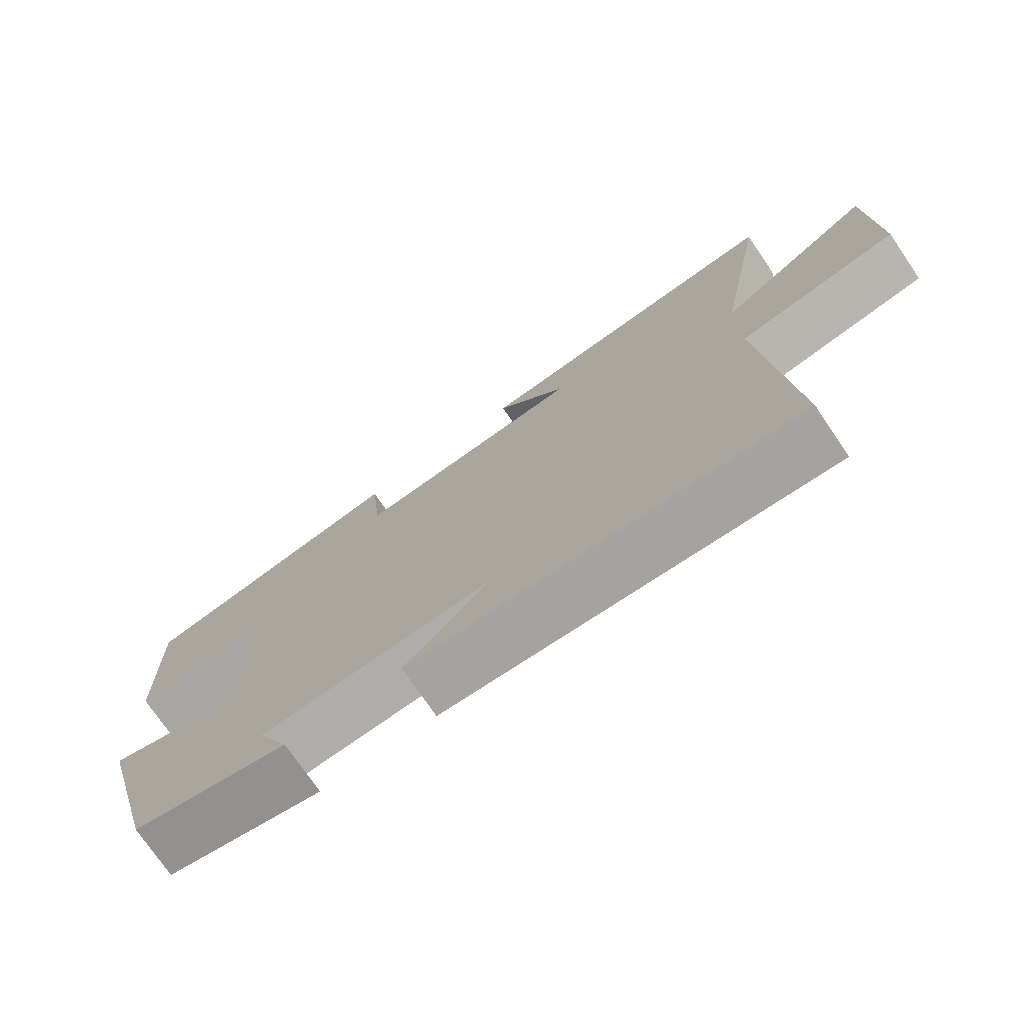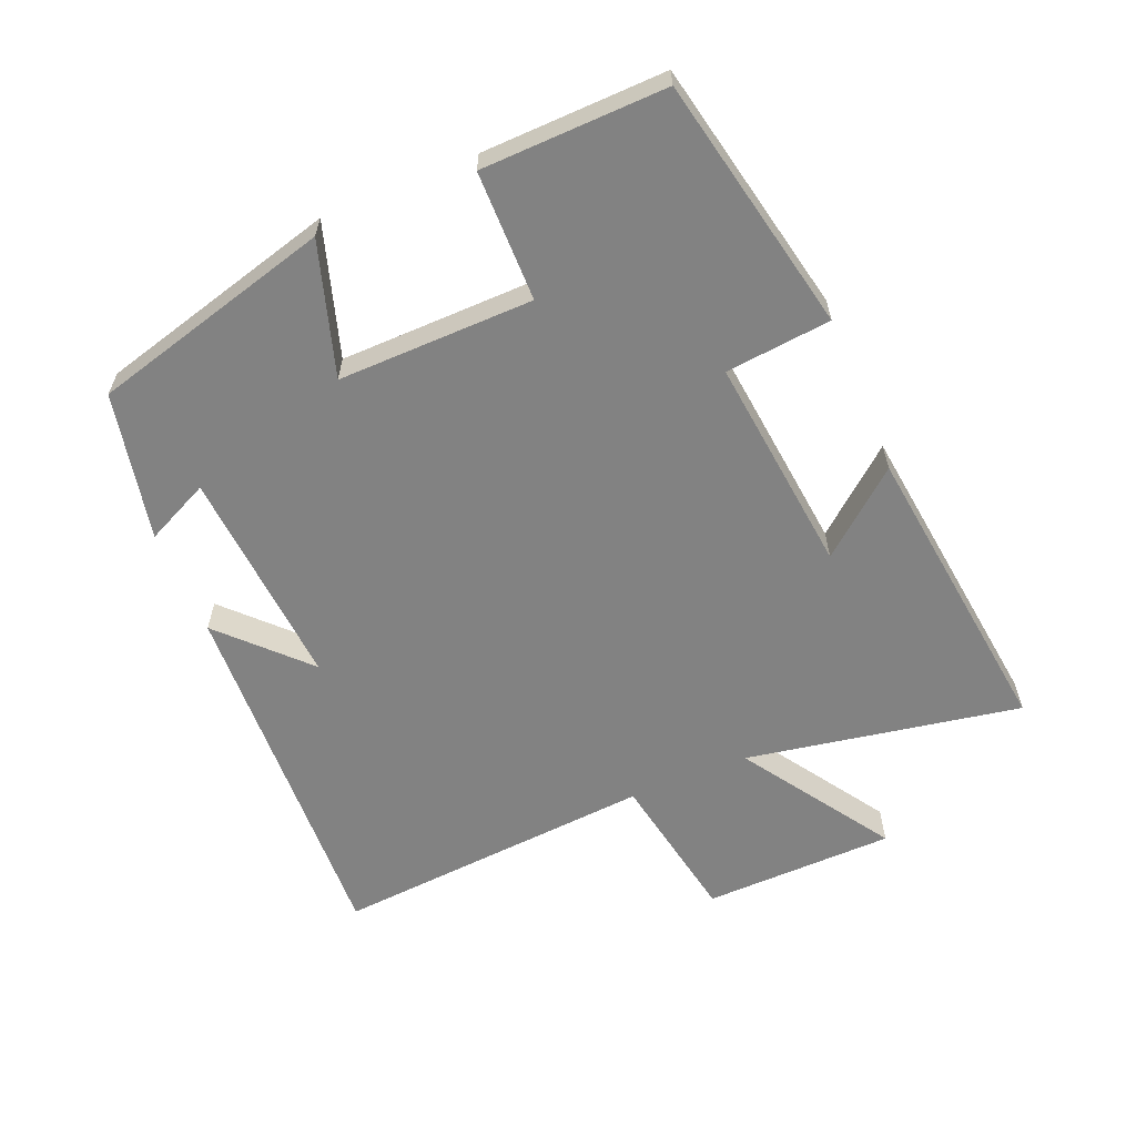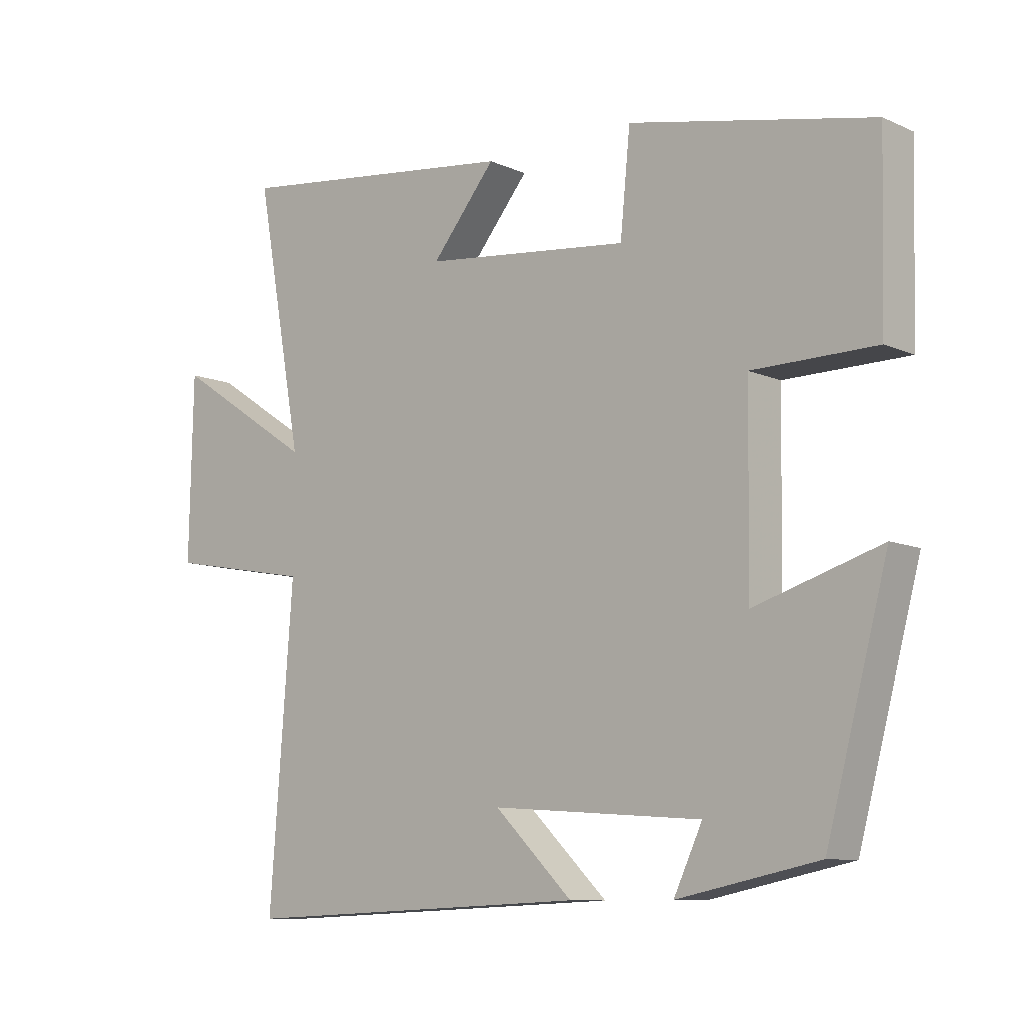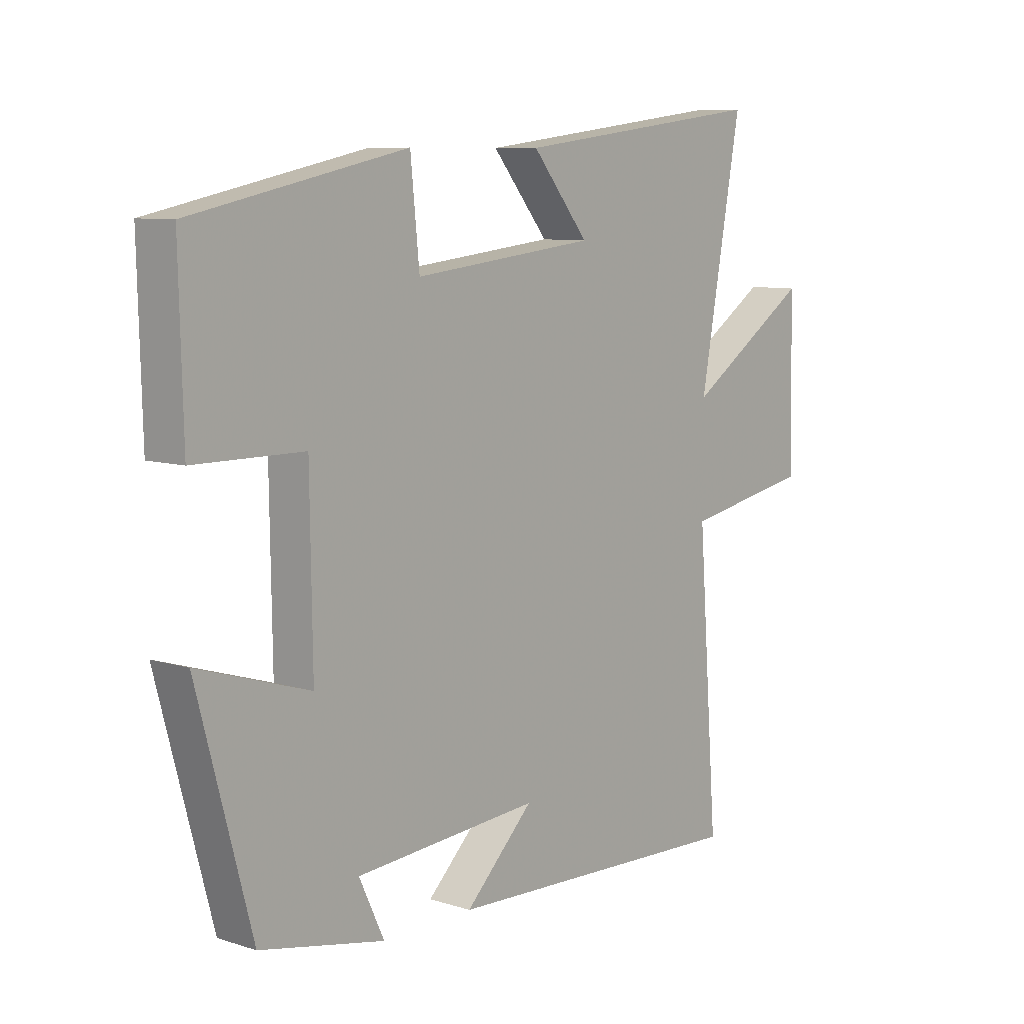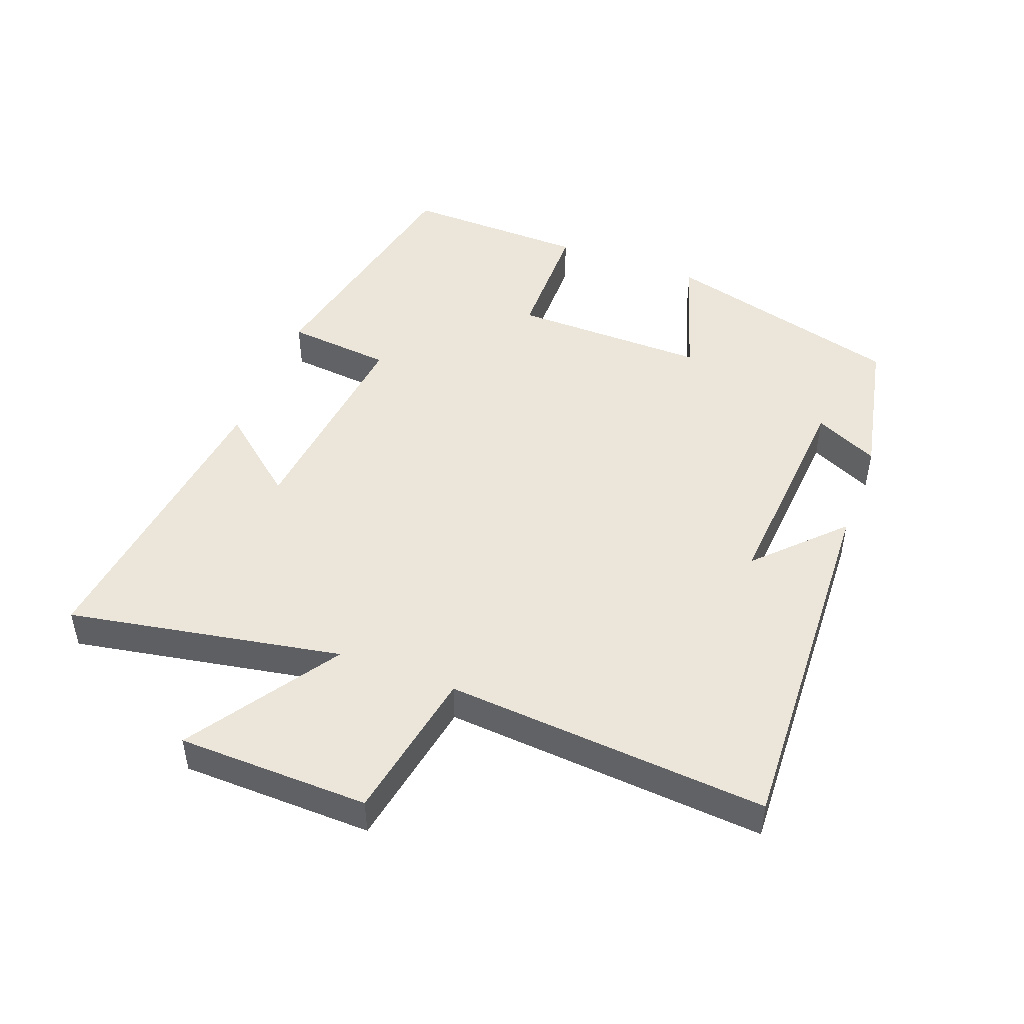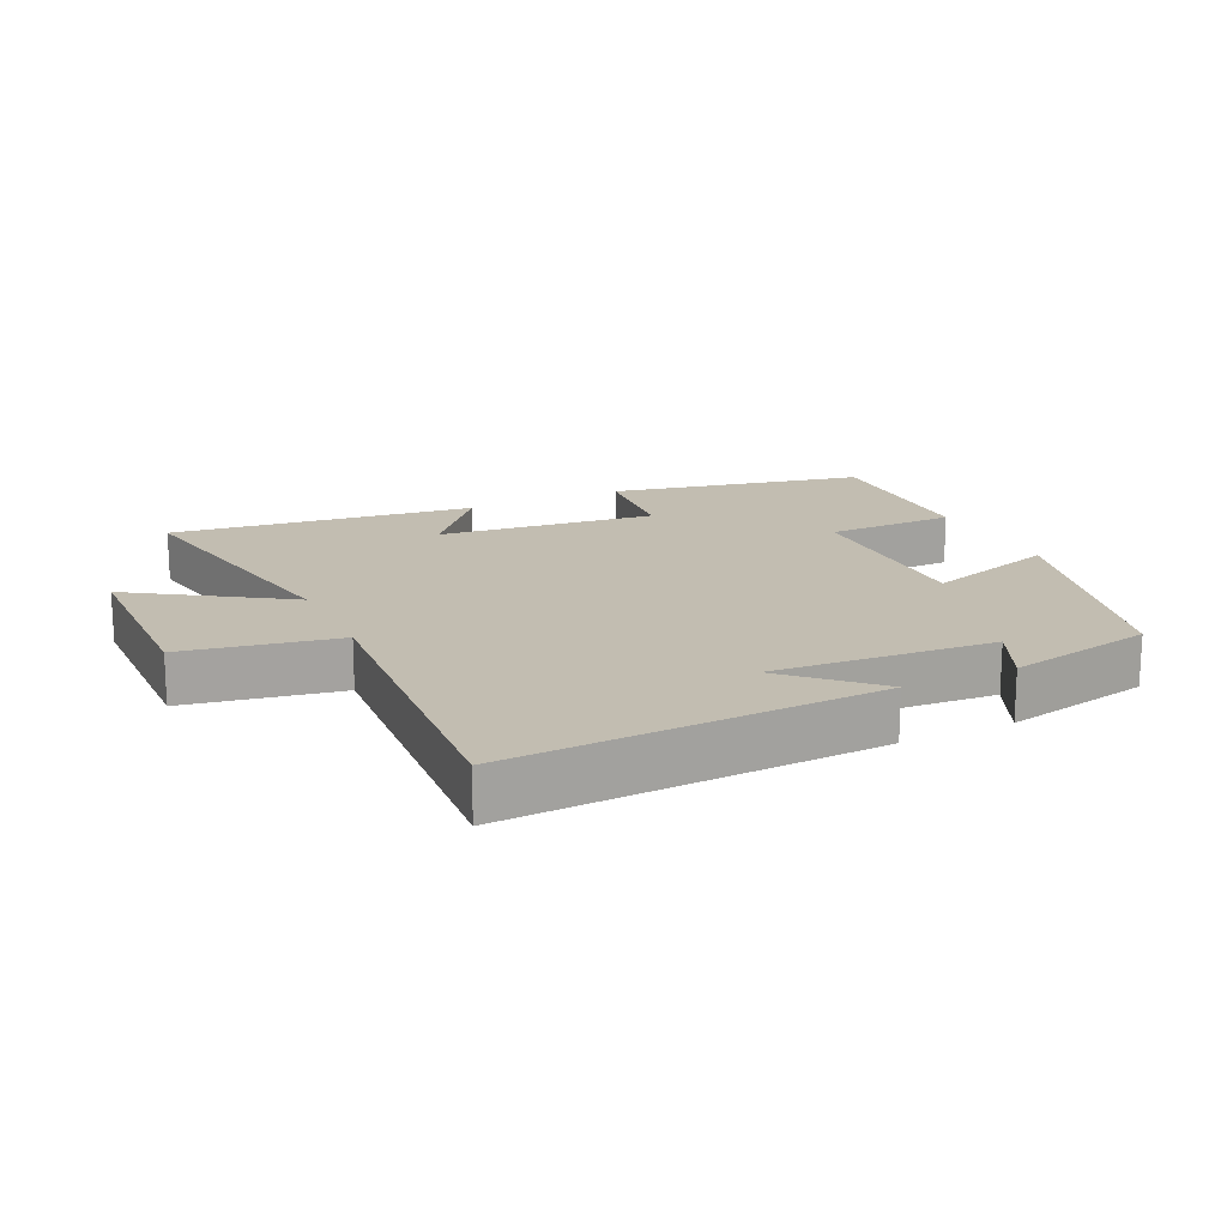
<metadata>
{"format":"obj","ext":"obj","renderer":"f3d","projection":"perspective","resolution":1024,"background":"white","views":[{"elev":-74.7,"azim":34.3,"up":"+Z"},{"elev":-60.7,"azim":-67.3,"up":"+Y"},{"elev":-9.6,"azim":-138.7,"up":"+Z"},{"elev":8.6,"azim":-49.6,"up":"+Z"},{"elev":47.7,"azim":110.7,"up":"+Y"},{"elev":17.0,"azim":154.5,"up":"+Y"}]}
</metadata>
<code>
v -0.403 0.07 -0.454
v -0.5 0.07 -0.091
v -0.301 0.07 -0.153
v -0.305 0.07 0.141
v -0.5 0.07 0.143
v -0.507 0.07 0.42
v -0.123 0.07 0.5
v -0.107 0.07 0.341
v 0.221 0.07 0.377
v 0.119 0.07 0.5
v 0.575 0.07 0.556
v 0.5 0.07 0.143
v 0.724 0.07 0.291
v 0.73 0.07 0.003
v 0.5 0.07 -0.039
v 0.537 0.07 -0.524
v -0.017 0.07 -0.5
v 0.106 0.07 -0.38
v -0.226 0.07 -0.404
v -0.181 0.07 -0.5
v -0.403 0 -0.454
v -0.5 0 -0.091
v -0.301 0 -0.153
v -0.305 0 0.141
v -0.5 0 0.143
v -0.507 0 0.42
v -0.123 0 0.5
v -0.107 0 0.341
v 0.221 0 0.377
v 0.119 0 0.5
v 0.575 0 0.556
v 0.5 0 0.143
v 0.724 0 0.291
v 0.73 0 0.003
v 0.5 0 -0.039
v 0.537 0 -0.524
v -0.017 0 -0.5
v 0.106 0 -0.38
v -0.226 0 -0.404
v -0.181 0 -0.5
f 19 20 1 2
f 18 19 2 3
f 15 16 17 18
f 15 18 3 4
f 12 13 14 15
f 12 15 4
f 9 10 11 12
f 12 4 5
f 9 12 5
f 8 9 5
f 5 6 7 8
f 22 21 40 39
f 23 22 39 38
f 38 37 36 35
f 24 23 38 35
f 35 34 33 32
f 24 35 32
f 32 31 30 29
f 25 24 32
f 25 32 29
f 25 29 28
f 28 27 26 25
f 1 21 22 2
f 2 22 23 3
f 3 23 24 4
f 4 24 25 5
f 5 25 26 6
f 6 26 27 7
f 7 27 28 8
f 8 28 29 9
f 9 29 30 10
f 10 30 31 11
f 11 31 32 12
f 12 32 33 13
f 13 33 34 14
f 14 34 35 15
f 15 35 36 16
f 16 36 37 17
f 17 37 38 18
f 18 38 39 19
f 19 39 40 20
f 20 40 21 1

</code>
